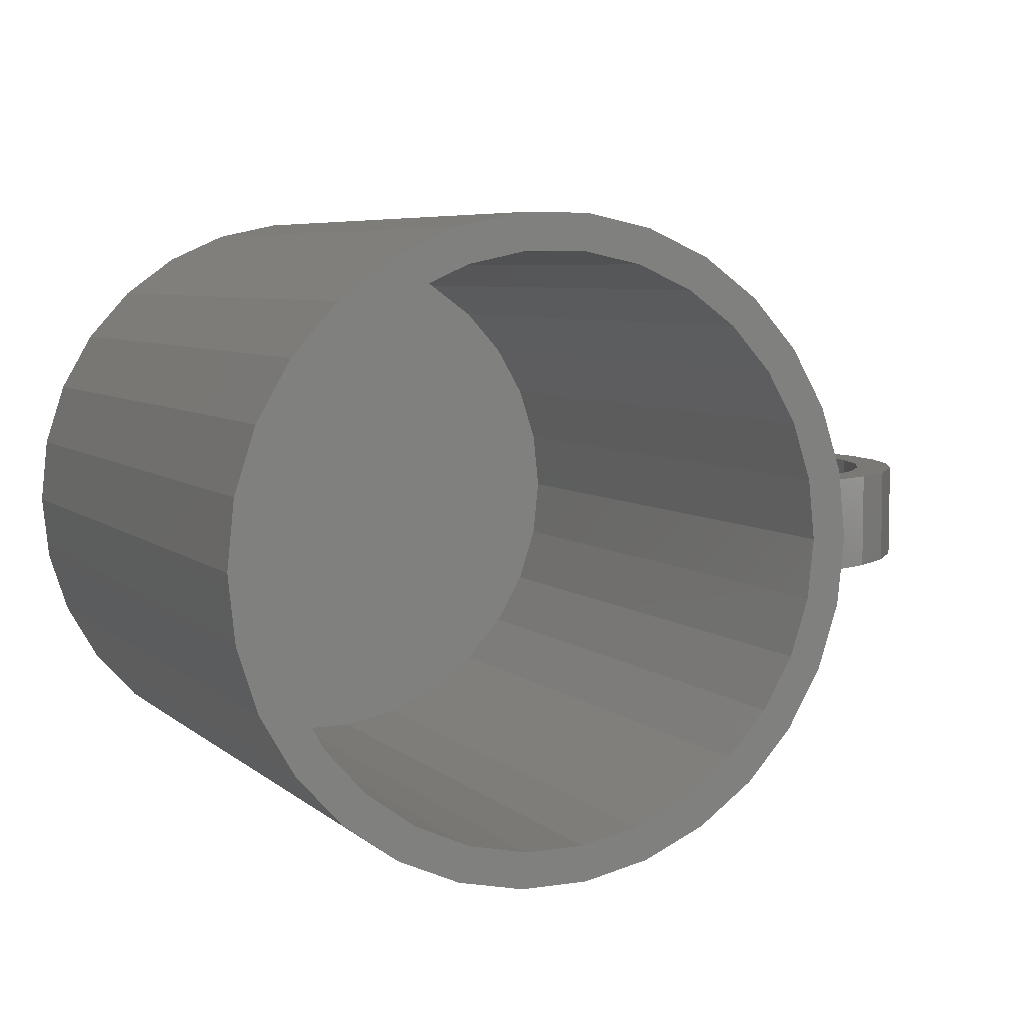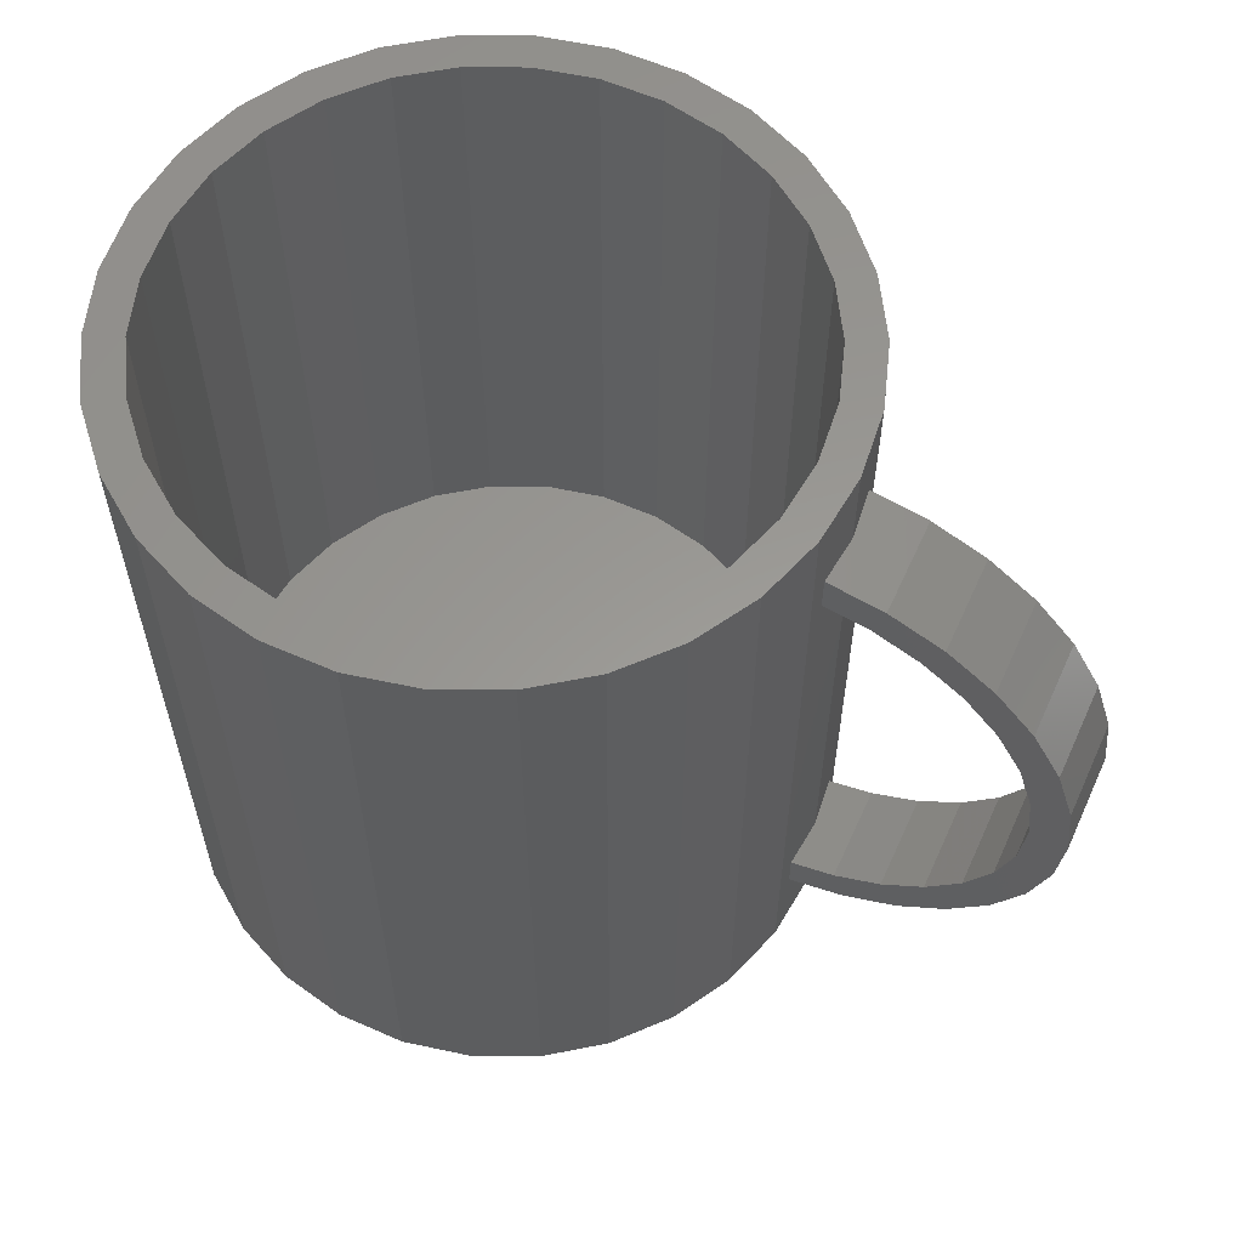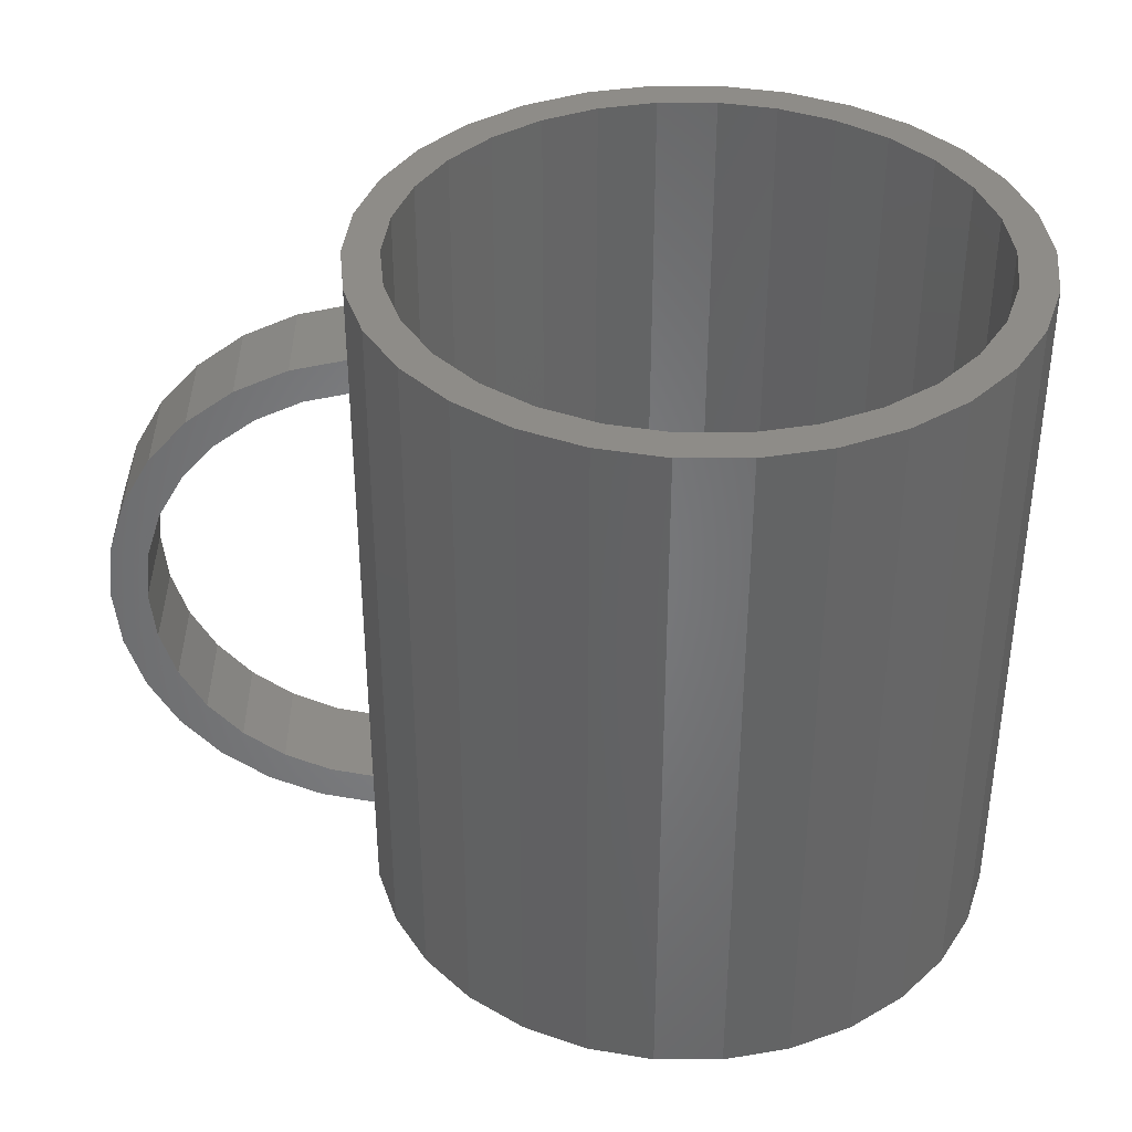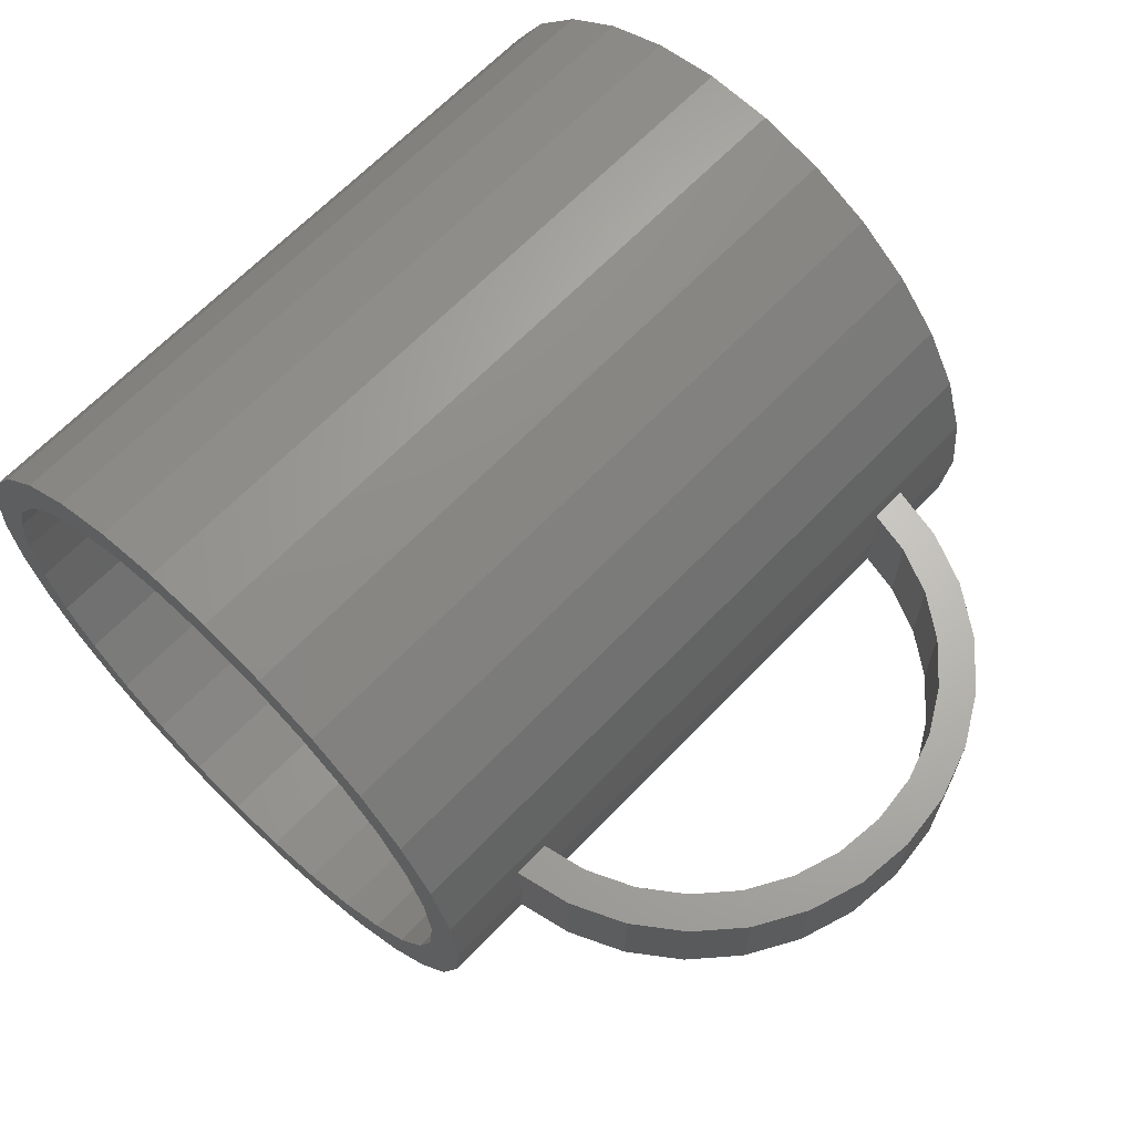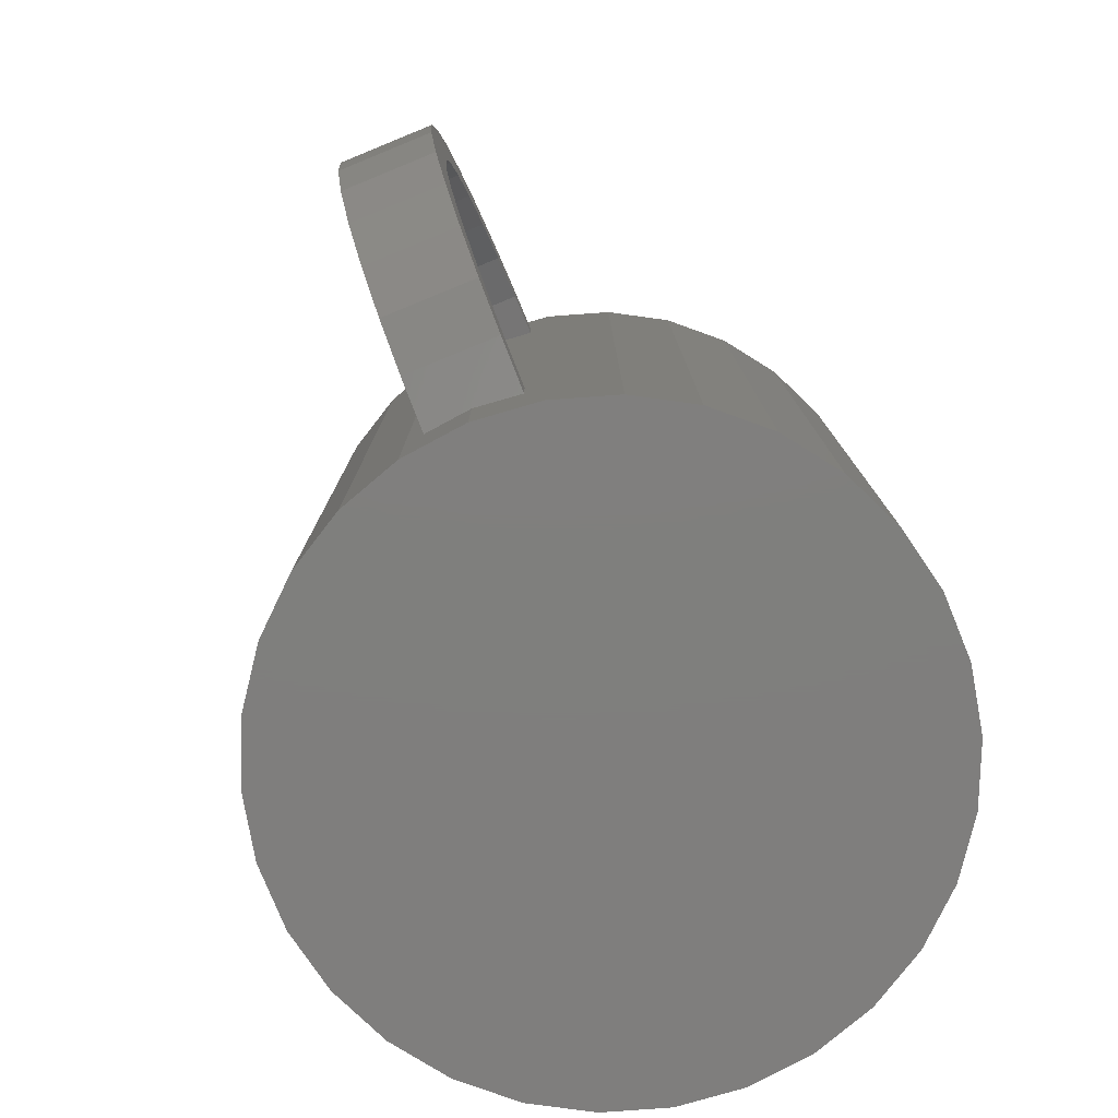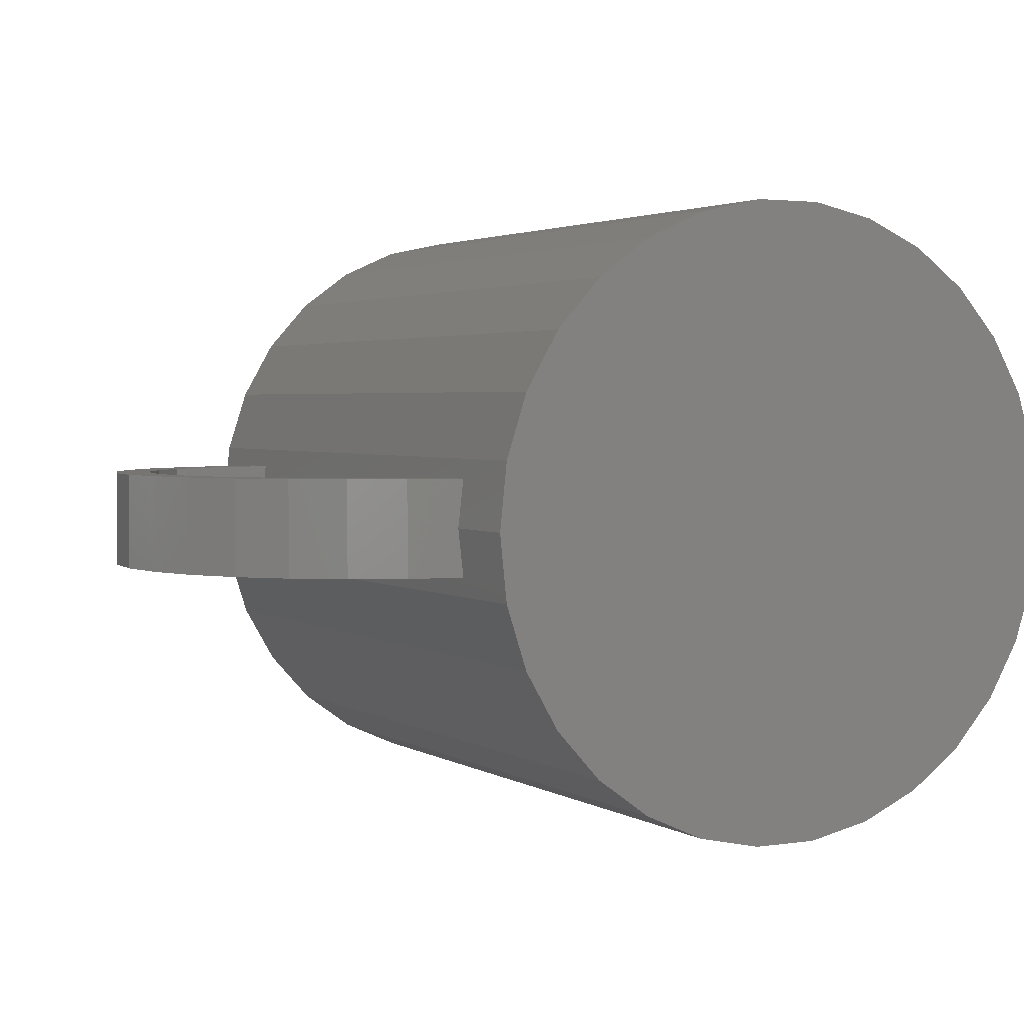
<metadata>
{"format":"stl","ext":"stl","renderer":"f3d","projection":"perspective","resolution":1024,"background":"white","views":[{"elev":6.1,"azim":-24.6,"up":"+Y"},{"elev":59.3,"azim":24.4,"up":"+Z"},{"elev":37.8,"azim":-179.9,"up":"+Z"},{"elev":65.7,"azim":43.8,"up":"+Y"},{"elev":-78.9,"azim":112.2,"up":"+Z"},{"elev":2.7,"azim":152.0,"up":"+Y"}]}
</metadata>
<code>
# stl→obj: 228 verts, 456 faces
v -1.254 -11.93 -12
v -1.254 -11.93 15
v 1.254 -11.93 -12
v 10.96 -4.881 -12
v 11.74 -2.495 -12
v 1.254 11.93 -12
v 1.254 -11.93 15
v -1.254 11.93 -12
v -1.254 11.93 15
v 1.254 11.93 15
v 1.411 13.43 15
v -1.411 -13.43 -15
v 1.411 -13.43 -15
v -1.411 -13.43 15
v 1.411 -13.43 15
v -1.411 13.43 -15
v -1.411 13.43 15
v 1.411 13.43 -15
v -10.92 -7.935 -15
v -9.033 -10.03 -15
v -9.033 -10.03 15
v -10.92 -7.935 15
v -9.708 -7.053 15
v -10.92 7.935 -15
v -10.92 7.935 15
v -9.033 10.03 -15
v -9.033 10.03 15
v -9.708 7.053 15
v -10.96 -4.881 -12
v -10.96 -4.881 15
v -8.03 -8.918 -12
v -6 -10.39 -12
v -9.708 -7.053 -12
v -10.96 4.881 -12
v -3.708 -11.41 -12
v -6 10.39 -12
v -9.708 7.053 -12
v -10.96 4.881 15
v -11.74 -2.495 -12
v -11.74 -2.495 15
v -11.74 2.495 -12
v -11.74 2.495 15
v -12 6.799e-15 -12
v -12 6.799e-15 15
v -12.33 -5.491 -15
v -12.33 -5.491 15
v -4.172 -12.84 -15
v -12.33 5.491 -15
v -12.33 5.491 15
v -13.21 -2.807 -15
v -13.21 -2.807 15
v -6.75 11.69 -15
v -13.21 2.807 -15
v -13.21 2.807 15
v -13.5 7.648e-15 -15
v -13.5 7.648e-15 15
v -3.708 -11.41 15
v -3.708 11.41 -12
v -3.708 11.41 15
v -4.172 -12.84 15
v 4.172 -12.84 -15
v 6.75 -11.69 -15
v -4.172 12.84 -15
v -4.172 12.84 15
v -6 -10.39 15
v -6 10.39 15
v -6.75 -11.69 -15
v -6.75 -11.69 15
v -6.75 11.69 15
v 9.033 10.03 -15
v -8.03 -8.918 15
v -8.03 8.918 -12
v -8.03 8.918 15
v 3.708 -11.41 -12
v 4.172 -12.84 15
v 3.708 -11.41 15
v 10.96 4.881 -12
v 8.03 8.918 -12
v 3.708 11.41 -12
v 3.708 11.41 15
v 4.172 12.84 -15
v 4.172 12.84 15
v 10.92 -7.935 -15
v 12.33 -5.491 -15
v 10.92 -7.935 15
v 13.21 -2.807 -15
v 12.33 -5.491 15
v 10.96 -4.881 15
v 10.92 7.935 -15
v 10.92 7.935 15
v 12.33 5.491 15
v 12.33 5.491 -15
v 11.74 -2.495 15
v 13.21 -2.807 15
v 12 0 -12
v 11.74 2.495 -12
v 11.74 2.495 15
v 10.96 4.881 15
v 12 0 15
v 13.5 0 15
v 13.21 2.807 15
v 13.21 2.807 -15
v 13.5 0 -15
v 13.29 -2 -11.32
v 13.29 -2 -9.893
v 13.29 -2 -11.41
v 13.29 -2 -11.42
v 13.29 -2 9.893
v 13.29 -2 11.36
v 13.29 -2 11.41
v 13.29 -2 11.42
v 13.29 2 9.893
v 13.29 2 -11.36
v 13.29 2 -11.41
v 13.29 2 -11.42
v 13.29 2 -9.893
v 13.29 2 11.32
v 13.29 2 11.41
v 13.29 2 11.42
v 14.51 -2 -9.633
v 15.09 -2 -9.511
v 15.55 -2 -10.94
v 17.75 -2 -9.959
v 13.5 0 -11.37
v 13.5 0 -9.849
v 14.58 -2 9.619
v 15.09 -2 9.511
v 15.57 -2 9.298
v 15.59 -2 9.289
v 15.55 -2 10.94
v 17.75 -2 9.959
v 13.5 0 11.37
v 13.5 0 9.849
v 15.09 2 -9.511
v 15.59 2 -9.289
v 17.75 2 -9.959
v 15.55 2 -10.94
v 14.51 2 9.633
v 13.56 2 9.837
v 15.55 2 10.94
v 15.09 2 9.511
v 17.75 2 9.959
v 17 -2 -8.66
v 16.52 2 8.873
v 17 -2 8.66
v 17 2 -8.66
v 17 2 8.66
v 17.42 -2 -8.353
v 17.42 2 8.353
v 18.27 -2 7.739
v 18.27 2 -7.739
v 18.69 -2 -7.431
v 18.69 2 7.431
v 19.7 -2 -8.546
v 19.04 -2 -7.043
v 19.06 -2 -7.027
v 21.3 -2 -6.76
v 20.09 -2 -5.878
v 20.87 -2 -4.52
v 22.51 -2 -4.677
v 23.25 -2 -2.391
v 23.5 -2 4.441e-16
v 18.69 -2 7.431
v 19.74 -2 6.266
v 19.7 -2 8.546
v 19.7 2 8.546
v 20.09 -2 5.878
v 23.25 -2 2.391
v 21.3 -2 6.76
v 18.69 2 -7.431
v 19.74 2 -6.266
v 19.7 2 -8.546
v 20.09 2 -5.878
v 23.25 2 -2.391
v 21.3 2 -6.76
v 19.04 2 7.043
v 19.06 2 7.027
v 21.3 2 6.76
v 20.09 2 5.878
v 20.87 2 4.52
v 22.51 2 4.677
v 23.25 2 2.391
v 23.5 2 -4.441e-16
v 20.35 2 -5.425
v 20.35 -2 5.425
v 20.86 -2 4.539
v 20.86 2 -4.539
v 21.14 -2 4.067
v 21.14 2 -4.067
v 21.14 -2 -4.067
v 21.14 2 4.067
v 21.3 2 -3.57
v 21.62 -2 -2.576
v 21.3 -2 3.57
v 21.62 2 2.576
v 21.78 -2 2.079
v 21.78 2 -2.079
v 22.51 -2 4.677
v 22.51 2 -4.677
v 21.78 -2 -2.079
v 21.78 2 2.079
v 21.84 -2 -1.559
v 21.84 2 1.559
v 21.94 -2 0.5873
v 21.94 2 -0.5873
v 21.94 -2 -0.5415
v 21.95 2 -0.5198
v 21.94 2 0.5415
v 21.95 -2 0.5198
v 22 -2 4.441e-16
v 22 2 -4.441e-16
v 6 -10.39 -12
v 8.03 -8.918 -12
v 6 -10.39 15
v 6 10.39 -12
v 6 10.39 15
v 6.75 -11.69 15
v 6.75 11.69 -15
v 6.75 11.69 15
v 8.03 -8.918 15
v 8.03 8.918 15
v 9.033 10.03 15
v 9.033 -10.03 -15
v 9.033 -10.03 15
v 9.708 -7.053 -12
v 9.708 -7.053 15
v 9.708 7.053 -12
v 9.708 7.053 15
f 1 2 3
f 1 3 4
f 1 4 5
f 1 5 6
f 2 7 3
f 8 6 9
f 9 6 10
f 9 10 11
f 12 13 14
f 14 7 2
f 14 13 15
f 14 15 7
f 16 17 18
f 17 9 11
f 17 11 18
f 19 20 21
f 19 21 22
f 22 21 23
f 24 25 26
f 25 27 26
f 25 28 27
f 29 30 23
f 29 31 32
f 29 33 31
f 29 23 33
f 34 1 6
f 34 35 1
f 34 32 35
f 34 36 37
f 34 37 38
f 34 6 36
f 38 37 28
f 38 28 25
f 39 29 32
f 39 30 29
f 39 40 30
f 39 32 34
f 41 34 42
f 42 34 38
f 43 34 41
f 43 39 34
f 43 40 39
f 43 41 44
f 43 44 40
f 44 41 42
f 45 19 22
f 45 22 46
f 45 47 20
f 45 20 19
f 46 22 23
f 46 30 40
f 46 23 30
f 48 49 24
f 49 25 24
f 49 38 25
f 49 42 38
f 50 45 46
f 50 46 51
f 50 47 45
f 50 52 47
f 51 40 44
f 51 46 40
f 53 48 24
f 53 54 48
f 54 42 49
f 54 49 48
f 55 24 26
f 55 50 51
f 55 51 56
f 55 53 24
f 55 56 53
f 55 52 50
f 55 26 52
f 56 42 54
f 56 44 42
f 56 51 44
f 56 54 53
f 35 57 1
f 57 2 1
f 58 8 59
f 59 8 9
f 59 9 17
f 47 12 60
f 47 13 12
f 47 61 13
f 47 62 61
f 60 2 57
f 60 12 14
f 60 14 2
f 63 16 18
f 63 64 16
f 64 17 16
f 64 59 17
f 32 65 35
f 65 57 35
f 65 60 57
f 36 8 58
f 36 58 66
f 36 6 8
f 66 58 59
f 67 47 68
f 68 47 60
f 68 60 65
f 52 63 18
f 52 69 63
f 52 18 70
f 52 62 47
f 52 70 62
f 69 59 64
f 69 64 63
f 69 66 59
f 31 71 32
f 71 65 32
f 72 36 73
f 73 36 66
f 73 66 69
f 20 47 67
f 20 67 21
f 21 65 71
f 21 67 68
f 21 68 65
f 26 27 52
f 27 69 52
f 27 73 69
f 33 71 31
f 33 23 71
f 23 21 71
f 37 36 72
f 37 72 28
f 28 72 73
f 28 73 27
f 3 7 74
f 3 74 4
f 7 15 75
f 7 76 74
f 7 75 76
f 6 77 78
f 6 5 77
f 6 79 10
f 6 78 79
f 10 79 80
f 10 80 11
f 13 61 15
f 15 61 75
f 18 11 81
f 18 81 70
f 11 80 82
f 11 82 81
f 83 84 85
f 83 86 84
f 85 84 87
f 85 87 88
f 89 90 91
f 89 91 92
f 4 88 5
f 88 93 5
f 88 87 94
f 88 94 93
f 77 5 95
f 77 96 97
f 77 97 98
f 77 95 96
f 98 97 91
f 5 93 95
f 93 99 95
f 93 94 99
f 96 95 99
f 96 99 97
f 97 99 100
f 97 101 91
f 97 100 101
f 99 94 100
f 84 86 87
f 87 86 94
f 92 91 101
f 92 102 103
f 92 101 102
f 86 104 105
f 86 106 104
f 86 107 106
f 86 105 94
f 86 103 107
f 94 105 108
f 94 109 110
f 94 110 111
f 94 111 100
f 94 108 109
f 102 101 112
f 102 113 114
f 102 114 115
f 102 115 103
f 102 116 113
f 102 112 116
f 101 117 112
f 101 118 117
f 101 119 118
f 101 100 119
f 104 120 105
f 106 120 104
f 106 121 120
f 106 122 123
f 106 123 121
f 107 124 122
f 107 103 124
f 107 122 106
f 105 125 108
f 105 120 125
f 109 126 127
f 109 127 128
f 109 128 129
f 109 129 110
f 110 130 111
f 110 129 131
f 110 131 130
f 111 132 100
f 111 130 132
f 108 125 133
f 108 133 126
f 108 126 109
f 113 116 134
f 113 134 135
f 114 113 135
f 114 135 136
f 114 136 137
f 115 114 137
f 115 124 103
f 115 137 124
f 116 112 133
f 116 125 134
f 116 133 125
f 117 118 138
f 117 138 139
f 118 119 140
f 118 141 138
f 118 140 142
f 118 142 141
f 119 132 140
f 119 100 132
f 112 117 139
f 112 139 133
f 124 137 122
f 125 120 121
f 125 121 134
f 132 130 140
f 133 139 126
f 139 138 126
f 138 141 126
f 126 141 127
f 121 135 134
f 121 143 135
f 121 123 143
f 127 141 128
f 141 144 128
f 141 142 144
f 122 137 123
f 130 131 142
f 130 142 140
f 137 136 123
f 128 144 129
f 129 144 145
f 129 145 131
f 135 143 146
f 135 146 136
f 144 147 145
f 144 142 147
f 143 148 146
f 143 123 148
f 145 147 149
f 145 149 150
f 145 150 131
f 146 148 151
f 146 151 136
f 147 142 149
f 148 123 152
f 148 152 151
f 149 142 153
f 149 153 150
f 123 136 154
f 123 155 152
f 123 156 155
f 123 154 157
f 123 158 156
f 123 159 158
f 123 157 160
f 123 160 161
f 123 161 162
f 123 162 159
f 131 150 163
f 131 163 164
f 131 165 166
f 131 166 142
f 131 164 167
f 131 167 168
f 131 169 165
f 131 168 169
f 136 151 170
f 136 170 171
f 136 172 154
f 136 171 173
f 136 173 174
f 136 175 172
f 136 174 175
f 142 176 153
f 142 177 176
f 142 166 178
f 142 179 177
f 142 180 179
f 142 178 181
f 142 181 182
f 142 182 183
f 142 183 180
f 150 153 163
f 151 152 170
f 152 155 170
f 163 153 176
f 163 176 164
f 170 155 171
f 155 156 171
f 176 177 164
f 156 158 171
f 177 179 164
f 154 172 157
f 165 169 166
f 172 175 157
f 166 169 178
f 164 179 167
f 171 158 173
f 158 184 173
f 158 159 184
f 167 179 185
f 167 185 168
f 173 184 174
f 179 180 185
f 185 186 168
f 185 180 186
f 184 187 174
f 184 159 187
f 186 180 188
f 186 188 168
f 187 159 189
f 187 189 174
f 159 190 189
f 159 162 190
f 180 191 188
f 180 183 191
f 190 192 189
f 190 193 192
f 190 162 193
f 188 191 194
f 188 194 168
f 189 192 174
f 191 195 194
f 191 183 195
f 194 195 196
f 194 196 168
f 192 193 197
f 192 197 174
f 157 175 160
f 169 198 181
f 169 181 178
f 169 168 198
f 175 199 160
f 175 174 199
f 193 200 197
f 193 162 200
f 195 201 196
f 195 183 201
f 200 202 197
f 200 162 202
f 196 201 203
f 196 203 204
f 196 204 168
f 197 202 205
f 197 205 174
f 201 183 203
f 202 206 207
f 202 207 205
f 202 162 206
f 203 208 209
f 203 209 204
f 203 183 208
f 204 209 168
f 205 207 174
f 206 210 207
f 206 168 210
f 206 162 168
f 208 211 209
f 208 174 211
f 208 183 174
f 209 210 168
f 209 211 210
f 207 210 211
f 207 211 174
f 160 199 174
f 160 174 161
f 198 168 181
f 181 168 182
f 161 174 183
f 161 183 162
f 168 162 182
f 182 162 183
f 74 76 212
f 74 212 213
f 74 213 4
f 76 75 214
f 76 214 212
f 79 215 80
f 79 78 215
f 80 215 216
f 80 216 82
f 61 62 75
f 75 62 217
f 75 217 214
f 81 82 218
f 81 218 70
f 82 216 219
f 82 219 218
f 212 214 213
f 214 217 220
f 214 220 213
f 215 78 216
f 216 78 221
f 216 221 222
f 216 222 219
f 62 86 223
f 62 223 217
f 62 70 86
f 217 223 224
f 217 224 220
f 218 219 70
f 219 222 70
f 213 220 225
f 213 225 4
f 220 224 226
f 220 226 225
f 78 77 227
f 78 227 228
f 78 228 221
f 221 228 222
f 223 83 224
f 223 86 83
f 224 83 85
f 224 85 226
f 70 89 92
f 70 90 89
f 70 92 103
f 70 103 86
f 70 222 90
f 222 228 90
f 225 226 4
f 226 85 88
f 226 88 4
f 227 77 98
f 227 98 228
f 228 98 91
f 228 91 90

</code>
